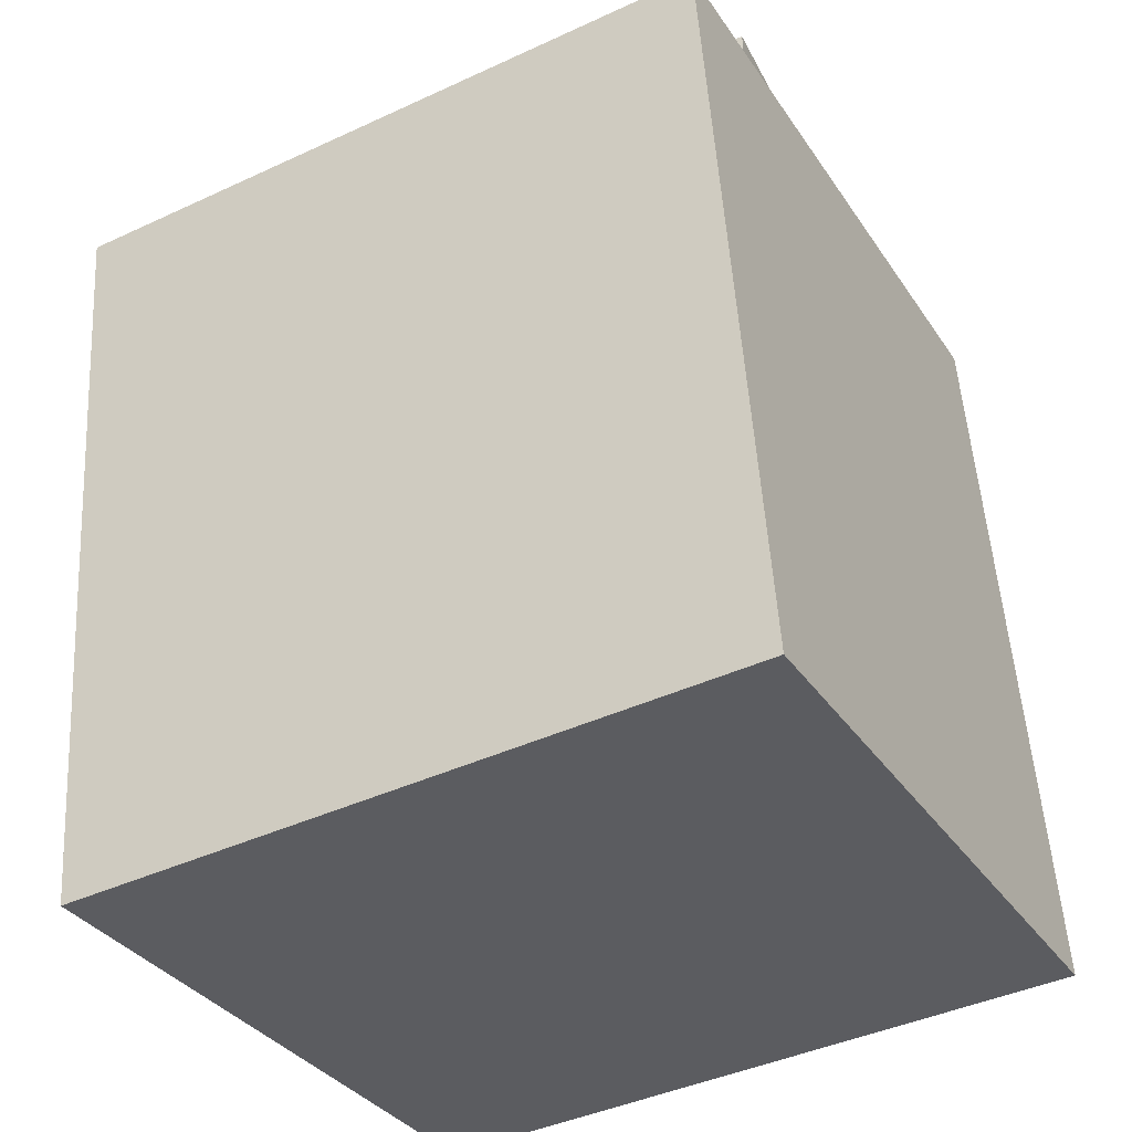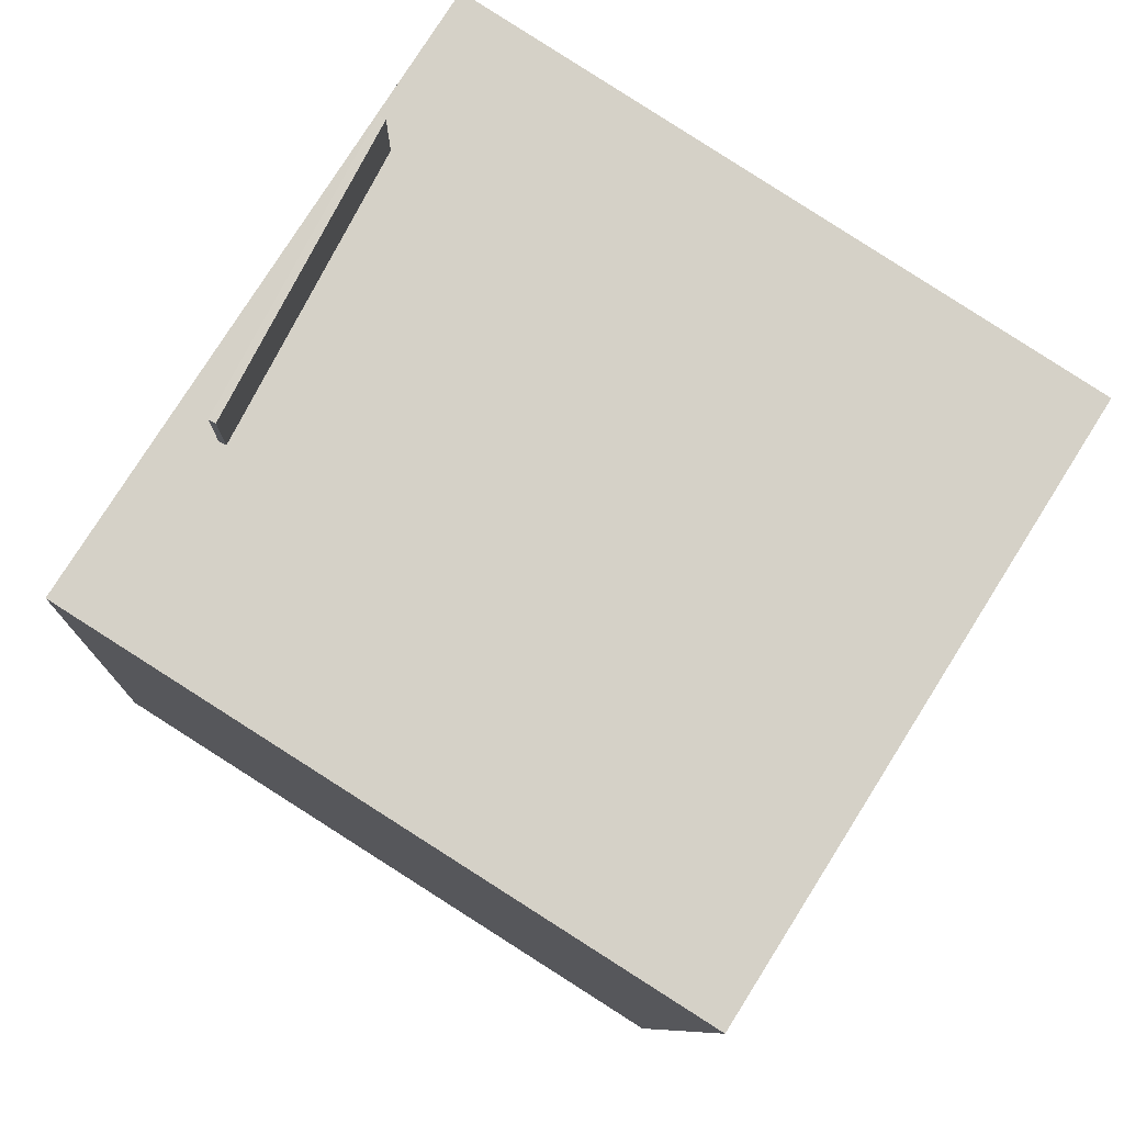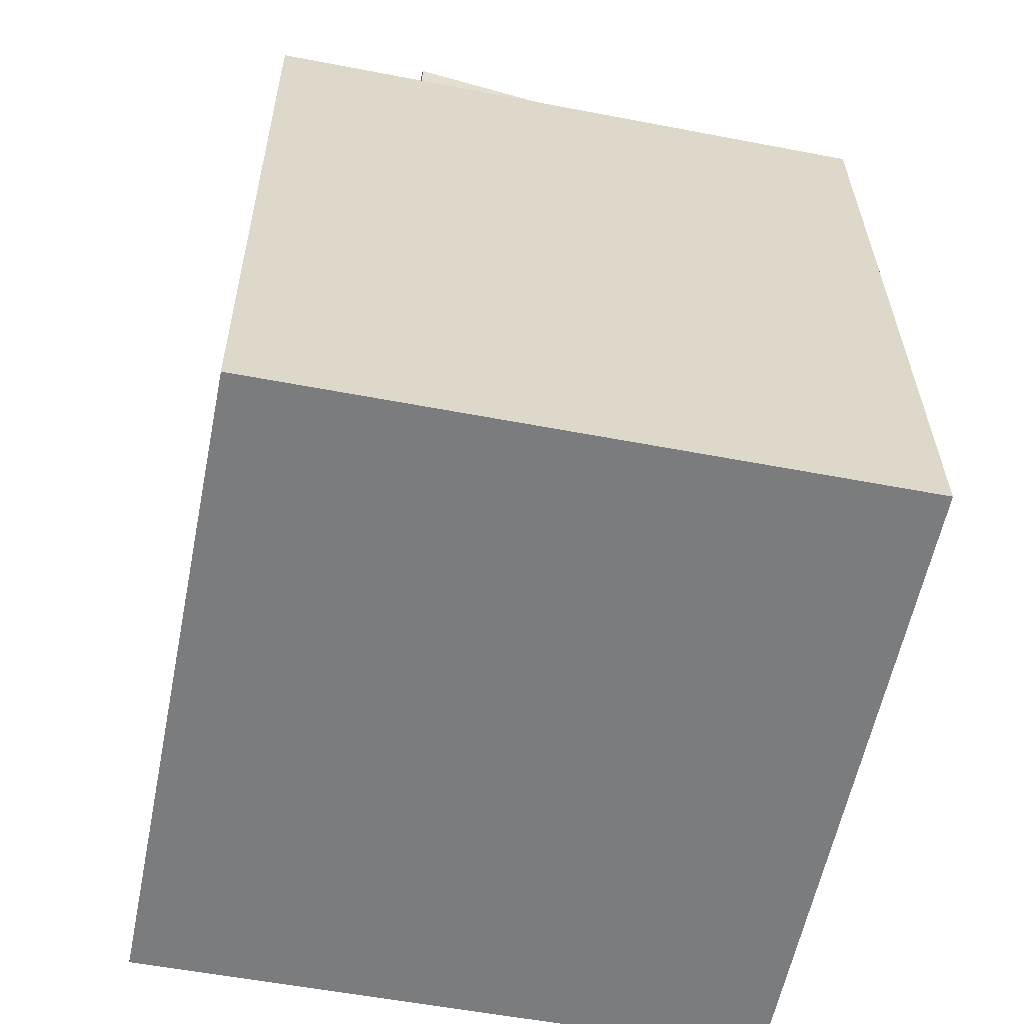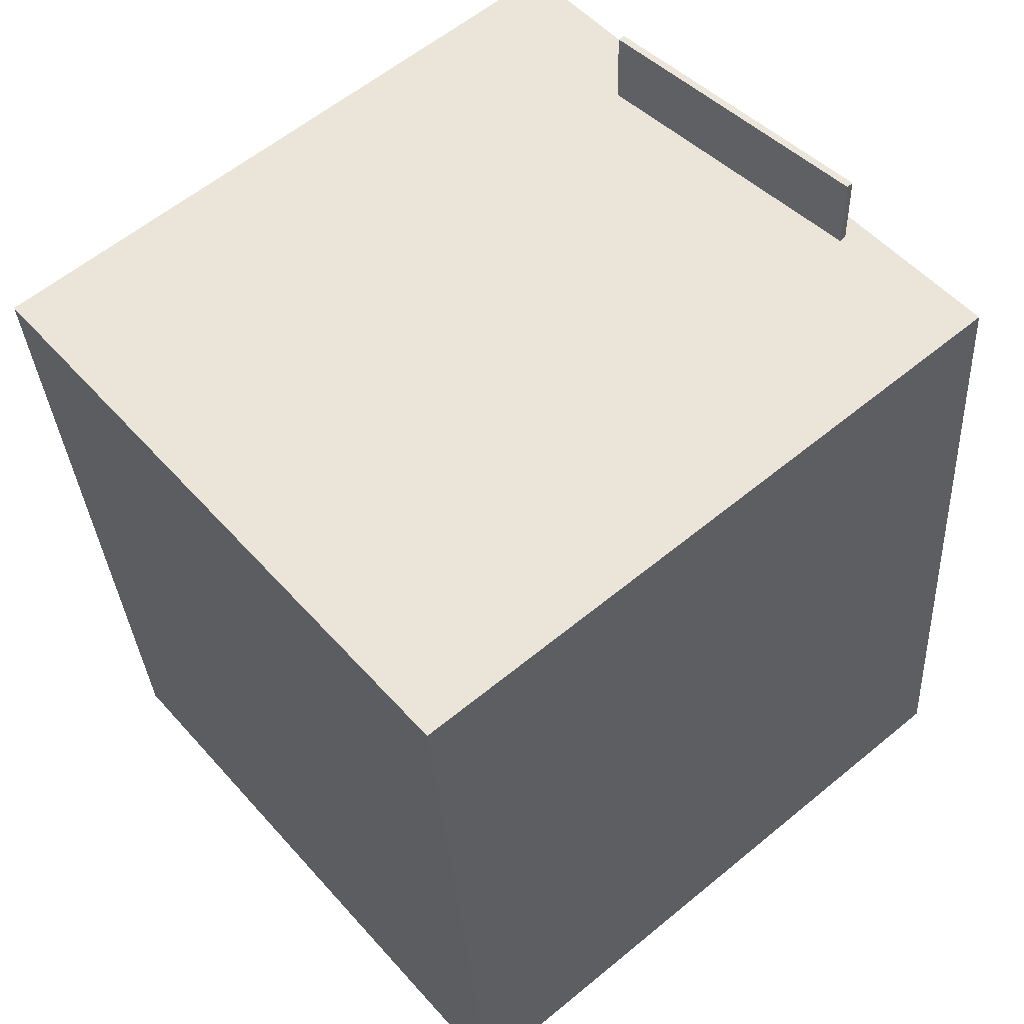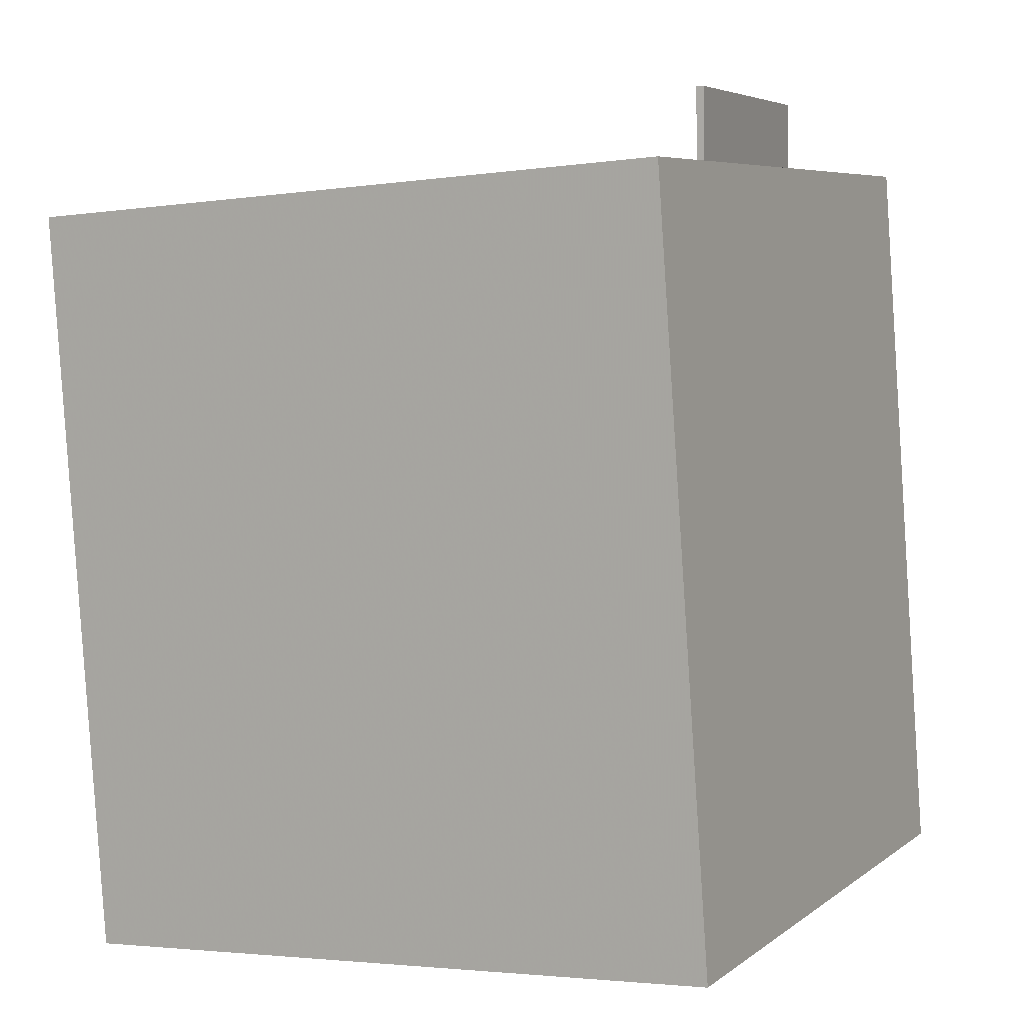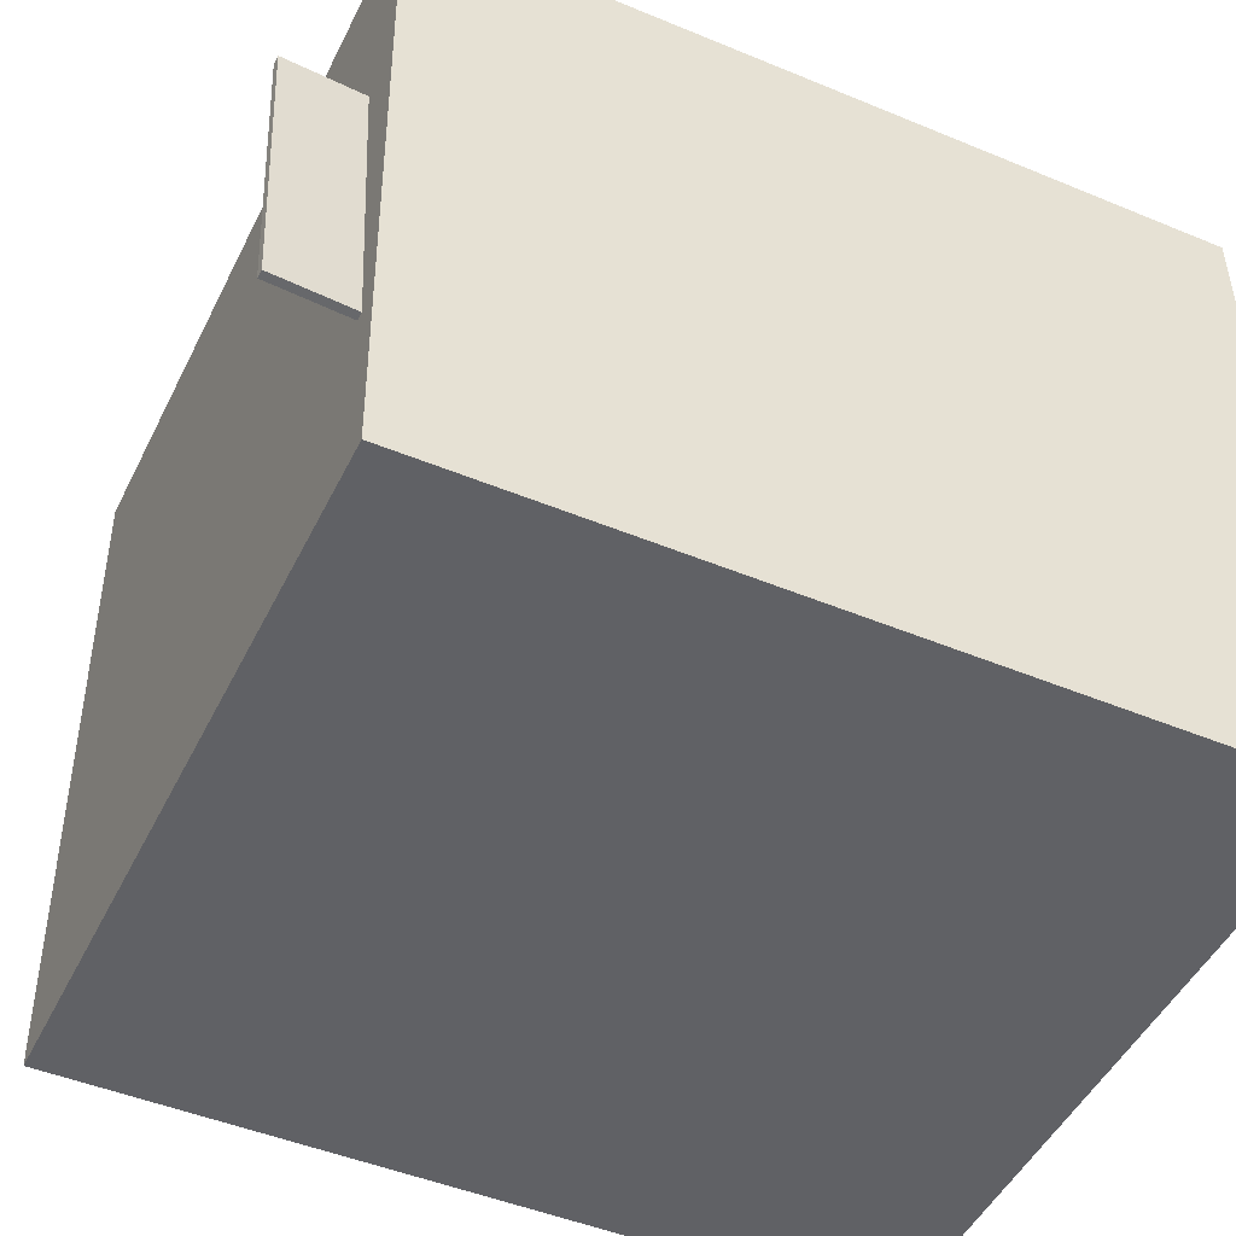
<metadata>
{"format":"obj","ext":"obj","renderer":"f3d","projection":"perspective","resolution":1024,"background":"white","views":[{"elev":-33.4,"azim":-149.8,"up":"+Y"},{"elev":77.6,"azim":33.7,"up":"+Y"},{"elev":-54.3,"azim":-99.9,"up":"+Y"},{"elev":52.7,"azim":141.4,"up":"+Y"},{"elev":6.6,"azim":-151.6,"up":"+Y"},{"elev":-46.2,"azim":-119.7,"up":"+Z"}]}
</metadata>
<code>
v -0.2337 0.4434 -0.1324
v -0.2028 0.4407 0.1416
v -0.2269 0.4433 -0.1332
v -0.1959 0.4406 0.1408
v -0.2352 0.3581 -0.1331
v -0.2042 0.3554 0.1409
v -0.2284 0.358 -0.1339
v -0.1974 0.3553 0.1401
f 1.0 7.0 5.0
f 1.0 3.0 7.0
f 1.0 4.0 3.0
f 1.0 2.0 4.0
f 3.0 8.0 7.0
f 3.0 4.0 8.0
f 5.0 7.0 8.0
f 5.0 8.0 6.0
f 1.0 5.0 6.0
f 1.0 6.0 2.0
f 2.0 6.0 8.0
f 2.0 8.0 4.0
v -0.3103 -0.3151 -0.2806
v -0.2949 -0.3183 0.3165
v -0.2577 0.3777 -0.2782
v -0.2424 0.3745 0.3188
v 0.3114 -0.3622 -0.2969
v 0.3268 -0.3654 0.3002
v 0.364 0.3306 -0.2945
v 0.3794 0.3274 0.3026
f 9.0 15.0 13.0
f 9.0 11.0 15.0
f 9.0 12.0 11.0
f 9.0 10.0 12.0
f 11.0 16.0 15.0
f 11.0 12.0 16.0
f 13.0 15.0 16.0
f 13.0 16.0 14.0
f 9.0 13.0 14.0
f 9.0 14.0 10.0
f 10.0 14.0 16.0
f 10.0 16.0 12.0

</code>
